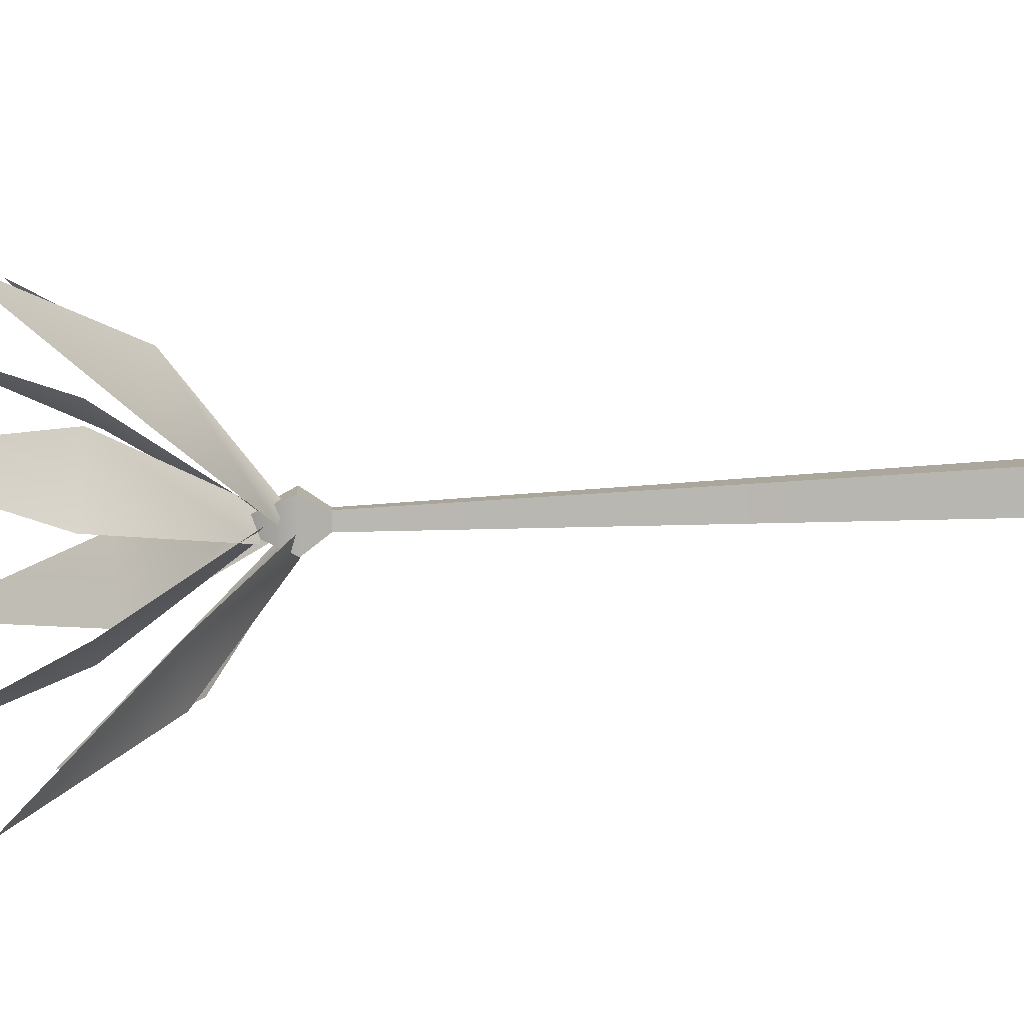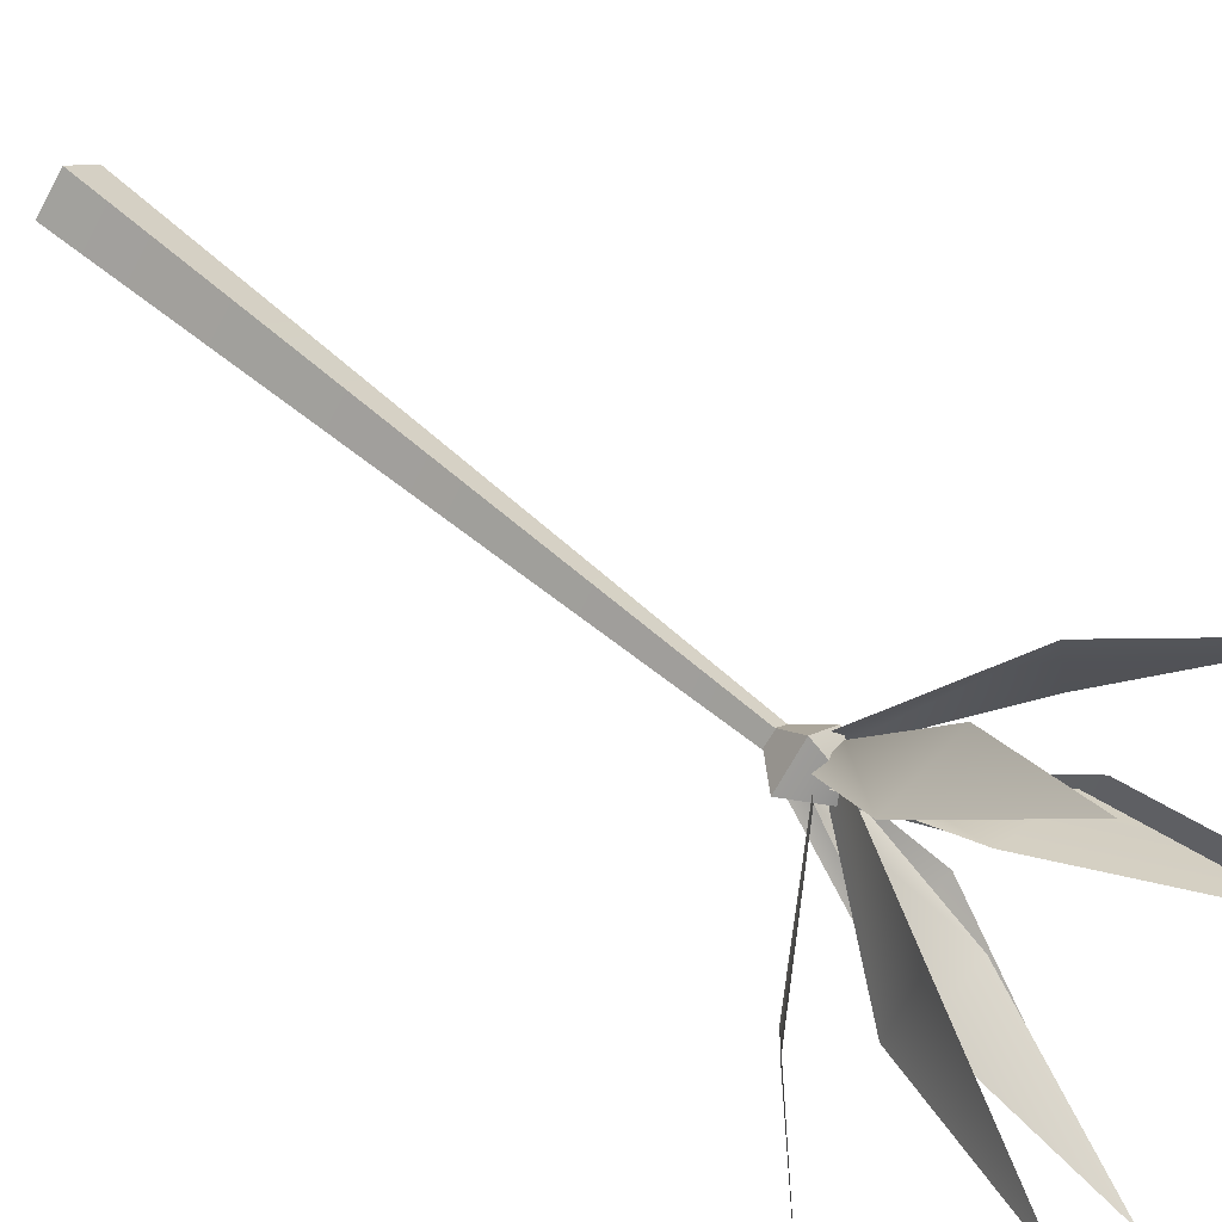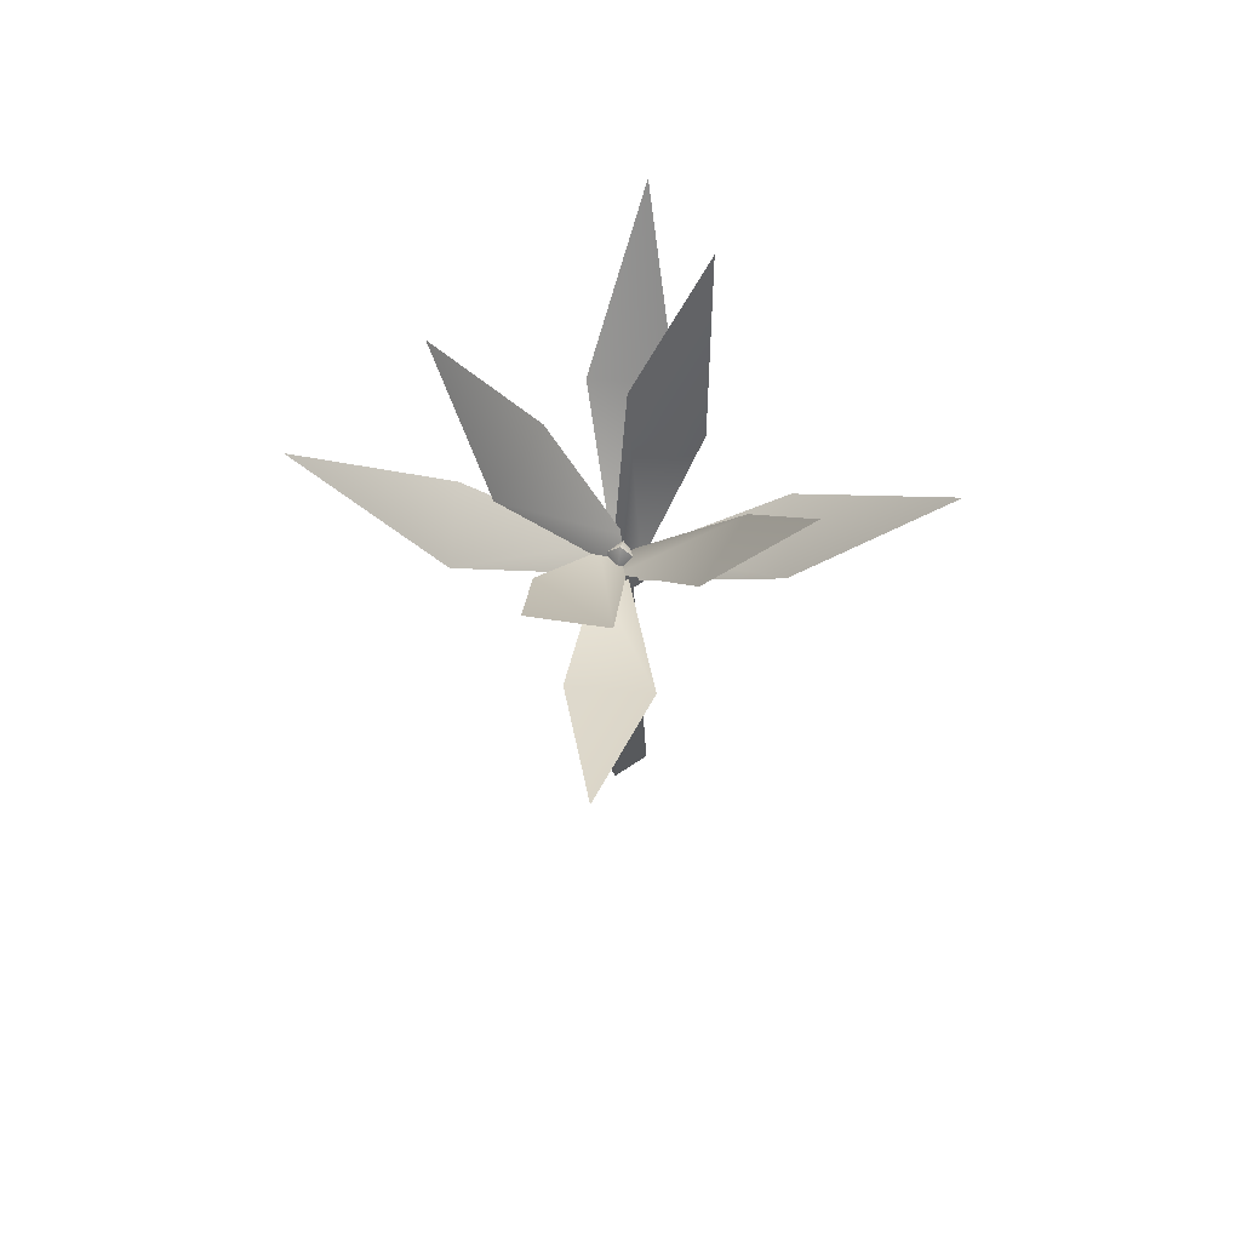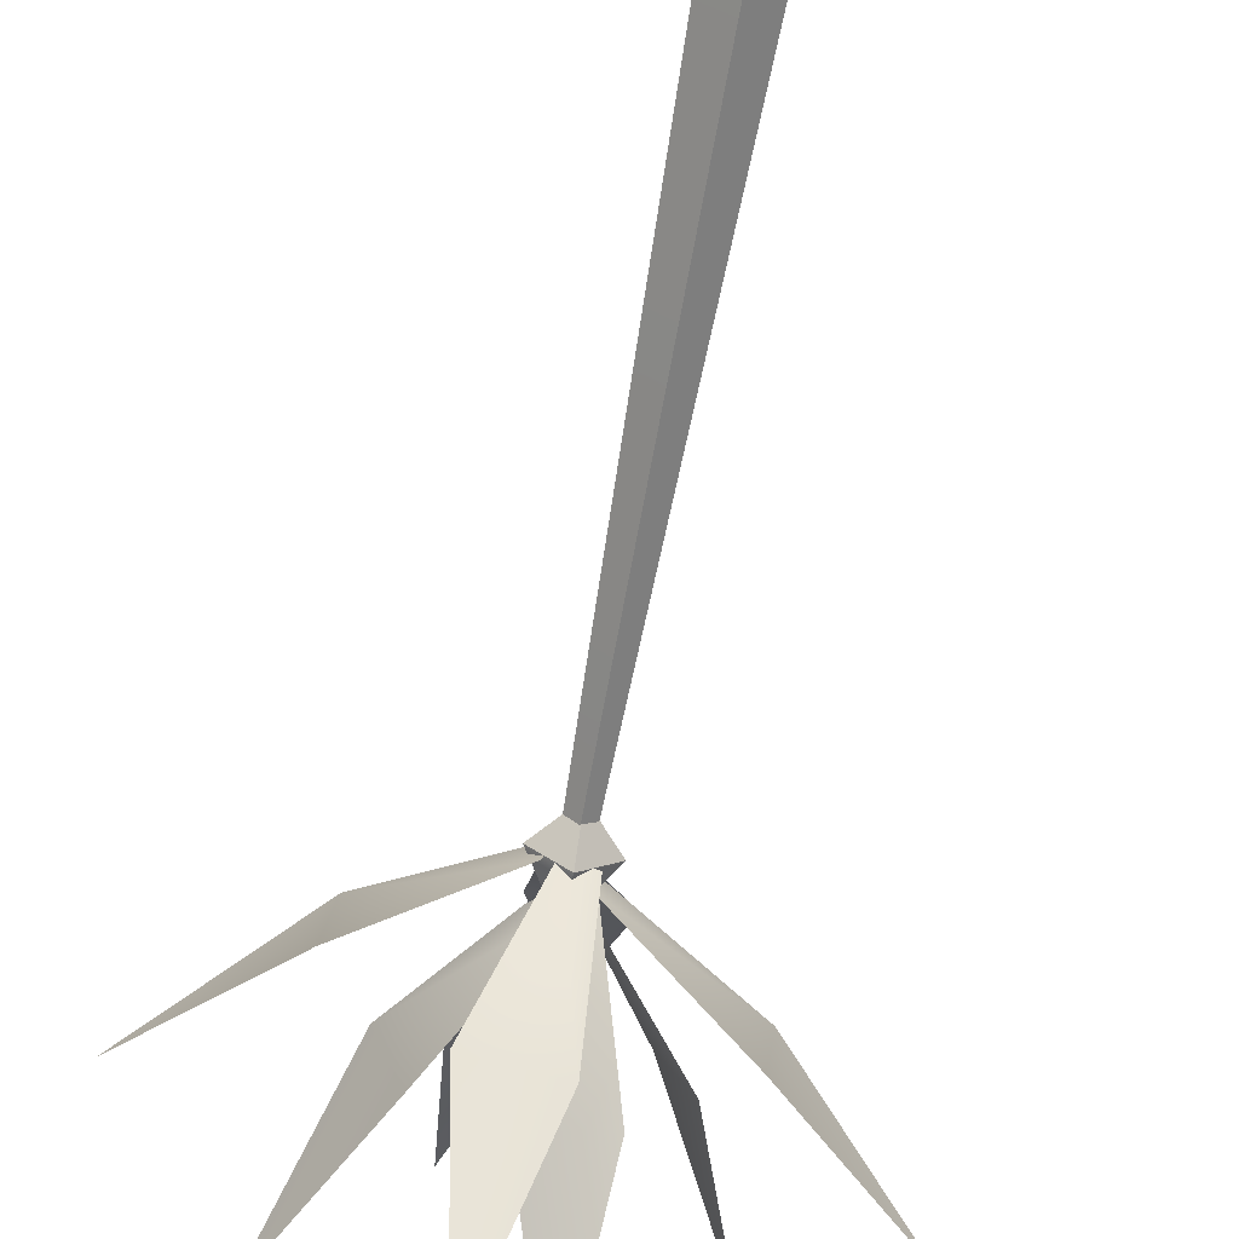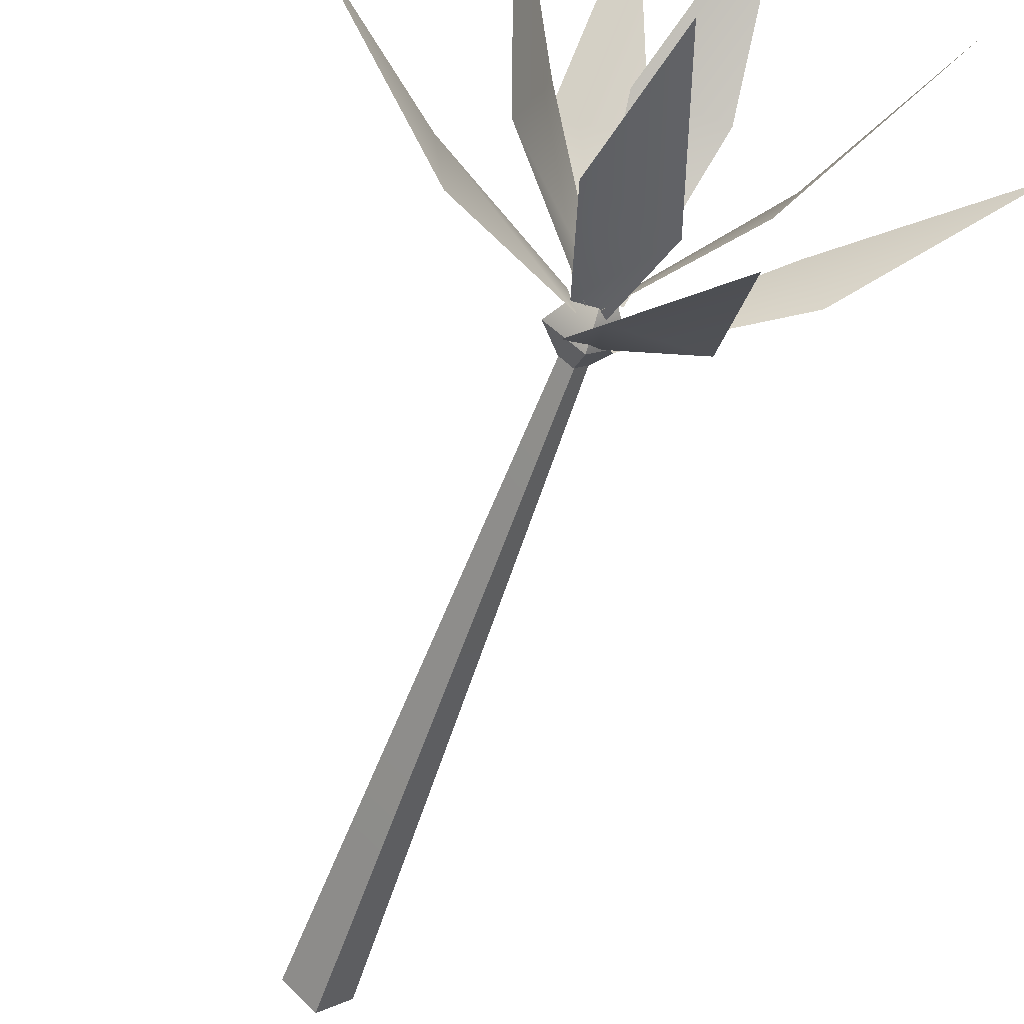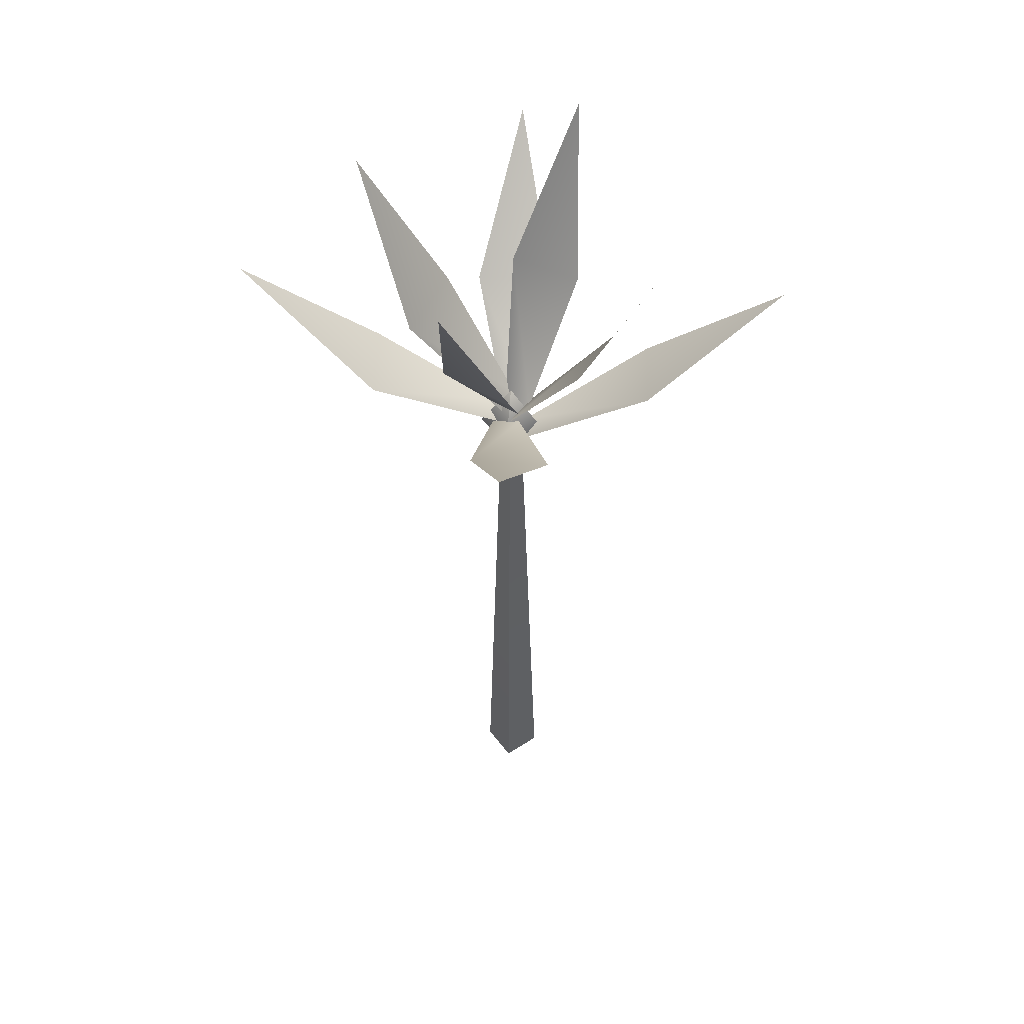
<metadata>
{"format":"obj","ext":"obj","renderer":"f3d","projection":"perspective","resolution":1024,"background":"white","views":[{"elev":54.0,"azim":-93.3,"up":"+Z"},{"elev":61.1,"azim":131.4,"up":"+Z"},{"elev":71.7,"azim":11.6,"up":"+Y"},{"elev":-70.2,"azim":-10.3,"up":"+Z"},{"elev":-59.2,"azim":160.7,"up":"+Z"},{"elev":51.0,"azim":99.2,"up":"+Y"}]}
</metadata>
<code>
o Cube.003_Cube.001_Cube.003_Cube.003
v -0.001122 14.7 0.03514
v -0.001122 15.81 -0.9436
v 0.9777 15.81 0.03514
v -0.001122 17.39 0.03514
v -0.001122 15.81 1.014
v -0.9799 15.81 0.03514
v 0.00035 -3.153 0.8885
v 0.8998 -3.153 -0.01096
v 0.3308 15.63 0.01548
v 0.008134 15.63 0.3559
v -0.8991 -3.153 -0.01096
v -0.3323 15.63 0.0333
v -0.009691 15.63 -0.3072
v 0.00035 -3.153 -0.9104
v -0.4732 20 -3.185
v 1.748 20.2 -2.362
v 1.289 25.16 -4.961
v -3.185 20.21 0.4732
v -2.362 20.41 -1.748
v -4.961 25.37 -1.289
v -4.163 18.2 1.788
v -4.452 18.3 -0.5701
v -8.286 22.11 0.9783
v 0.4732 20.21 3.185
v -1.748 20.41 2.362
v -1.289 25.37 4.961
v 1.788 18.61 4.163
v -0.5701 18.71 4.452
v 0.9783 22.52 8.286
v 3.185 20.21 -0.4732
v 2.362 20.41 1.748
v 4.961 25.37 1.289
v -0.003182 16.69 -0.5642
v -0.2116 16.51 0.2543
v -0.2918 15.73 -0.3892
v 0.5356 15.83 -0.6141
v 0.5701 18.3 -4.452
v -1.788 18.2 -4.163
v -0.9783 22.11 -8.286
v 0.5642 16.47 -0.003173
v -0.2543 16.29 -0.2116
v 0.3892 16.35 -0.2918
v 0.6142 16.46 0.5356
v 4.452 18.93 0.5701
v 4.163 18.83 -1.788
v 8.286 22.73 -0.9783
v 0.003182 16.69 0.5642
v 0.2116 16.51 -0.2543
v -0.5356 16.24 0.6142
v 0.2918 16.14 0.3892
v -0.5642 16.69 0.003191
v 0.2543 16.51 0.2117
v -0.6142 15.83 -0.5356
v -0.3892 15.73 0.2918
f 1 2 3
f 3 4 5
f 1 3 5
f 5 4 6
f 1 5 6
f 6 4 2
f 1 6 2
f 2 4 3
f 7 8 9 10
f 11 12 13 14
f 15 16 17
f 18 19 20
f 21 22 23
f 24 25 26
f 27 28 29
f 30 31 32
f 33 19 18 34
f 35 36 37 38
f 38 37 39
f 40 16 15 41
f 42 43 44 45
f 45 44 46
f 47 31 30 48
f 49 28 27 50
f 51 25 24 52
f 11 7 10 12
f 8 14 13 9
f 53 22 21 54

</code>
